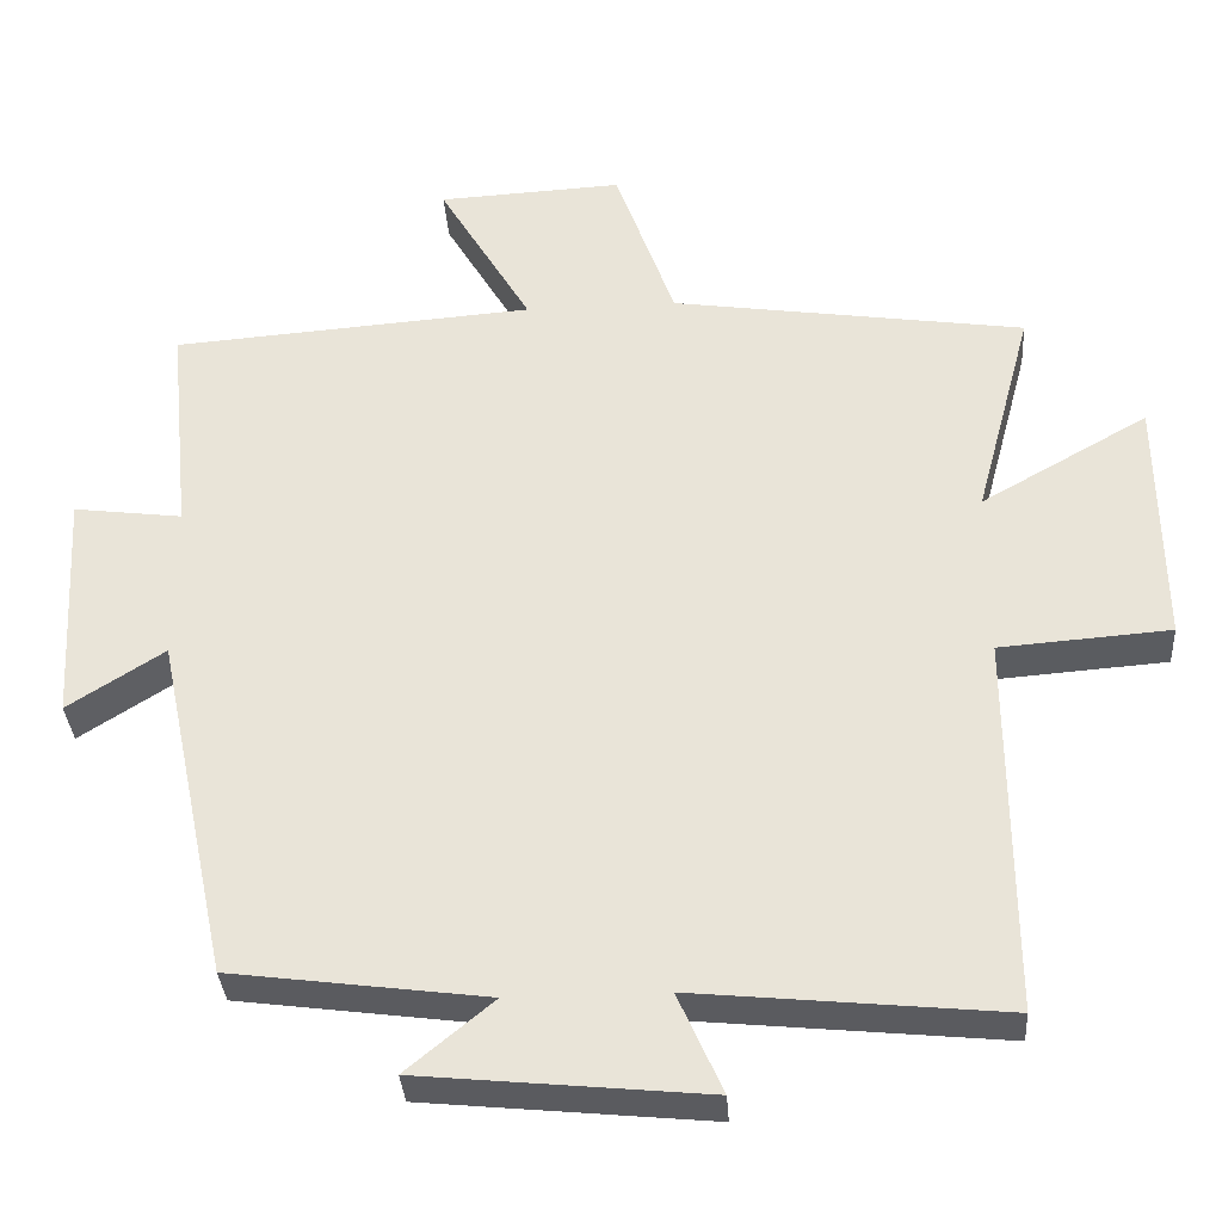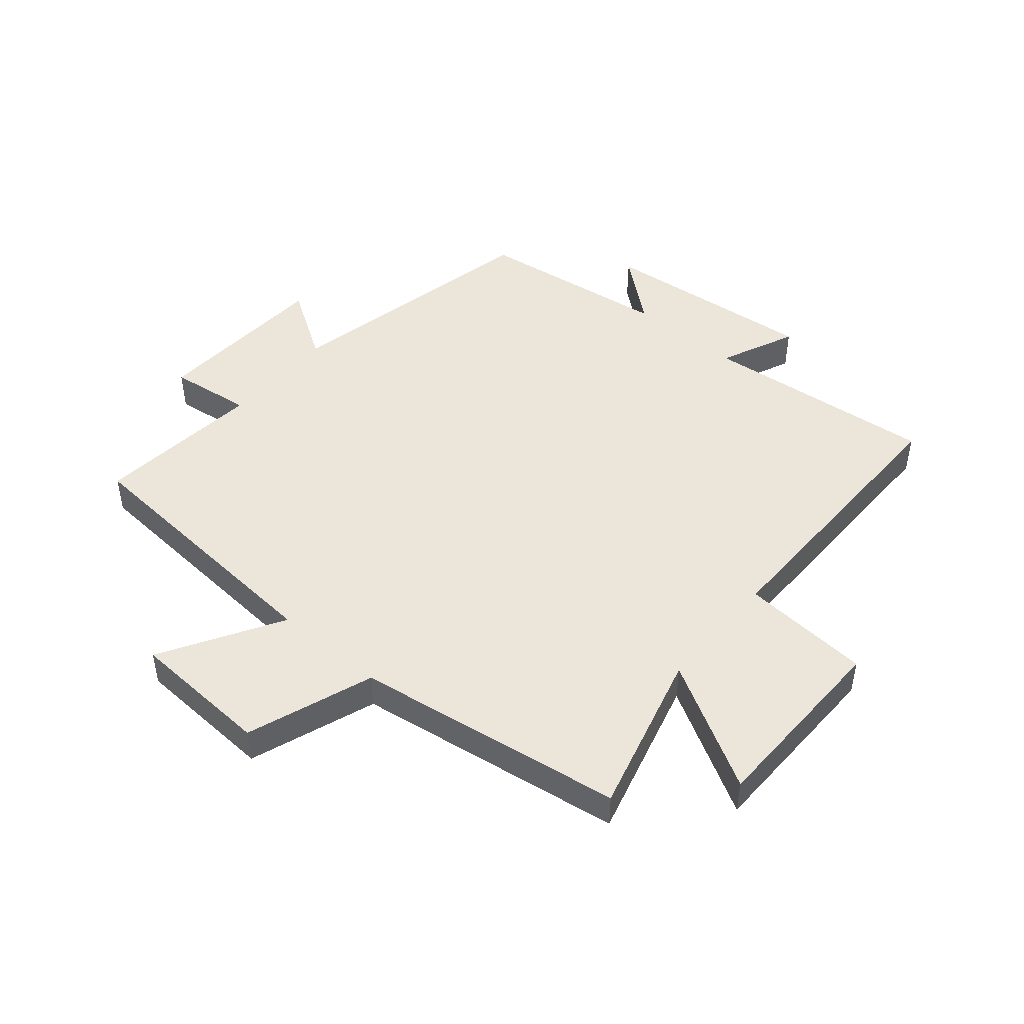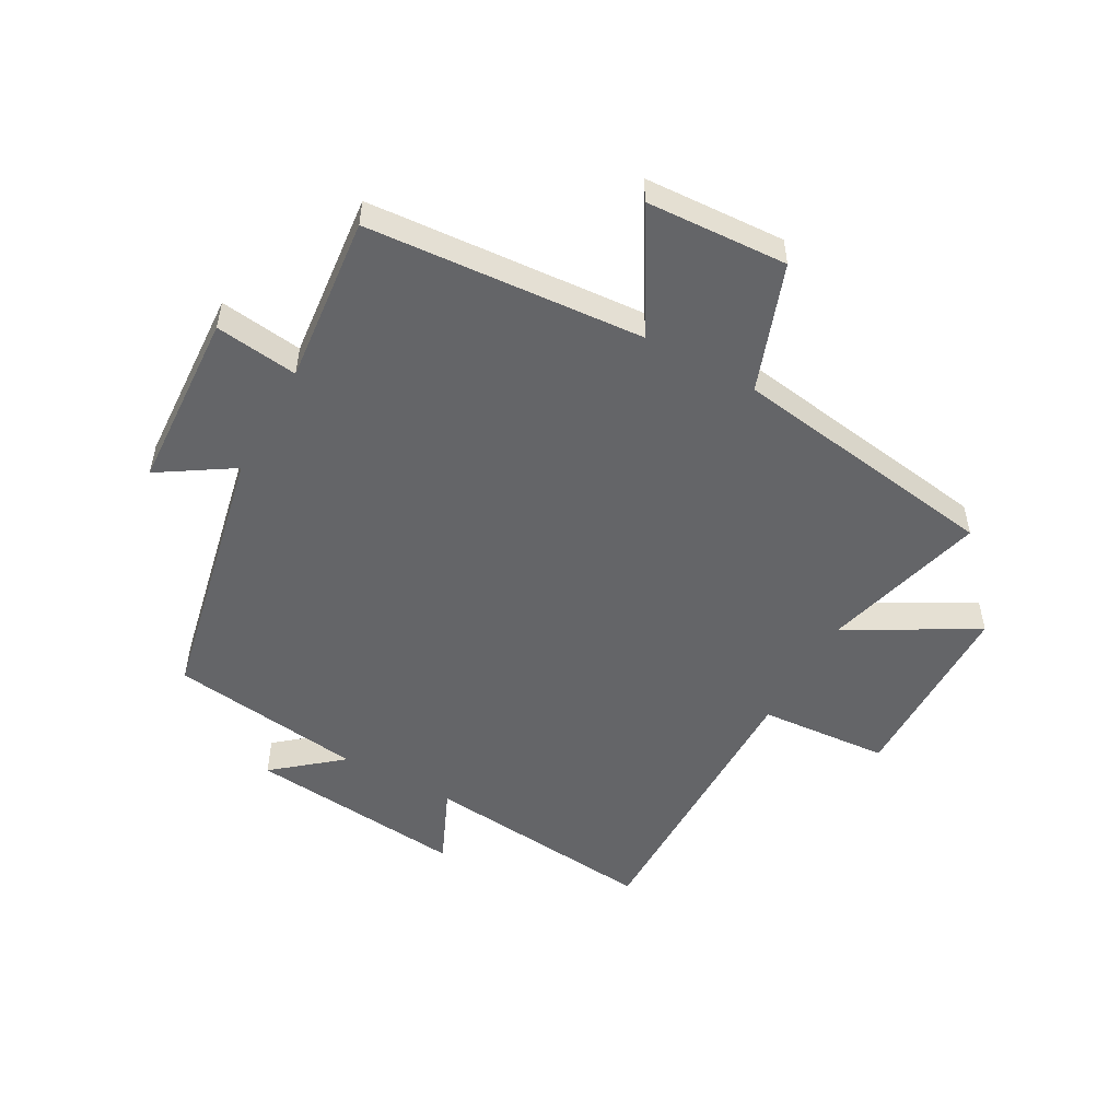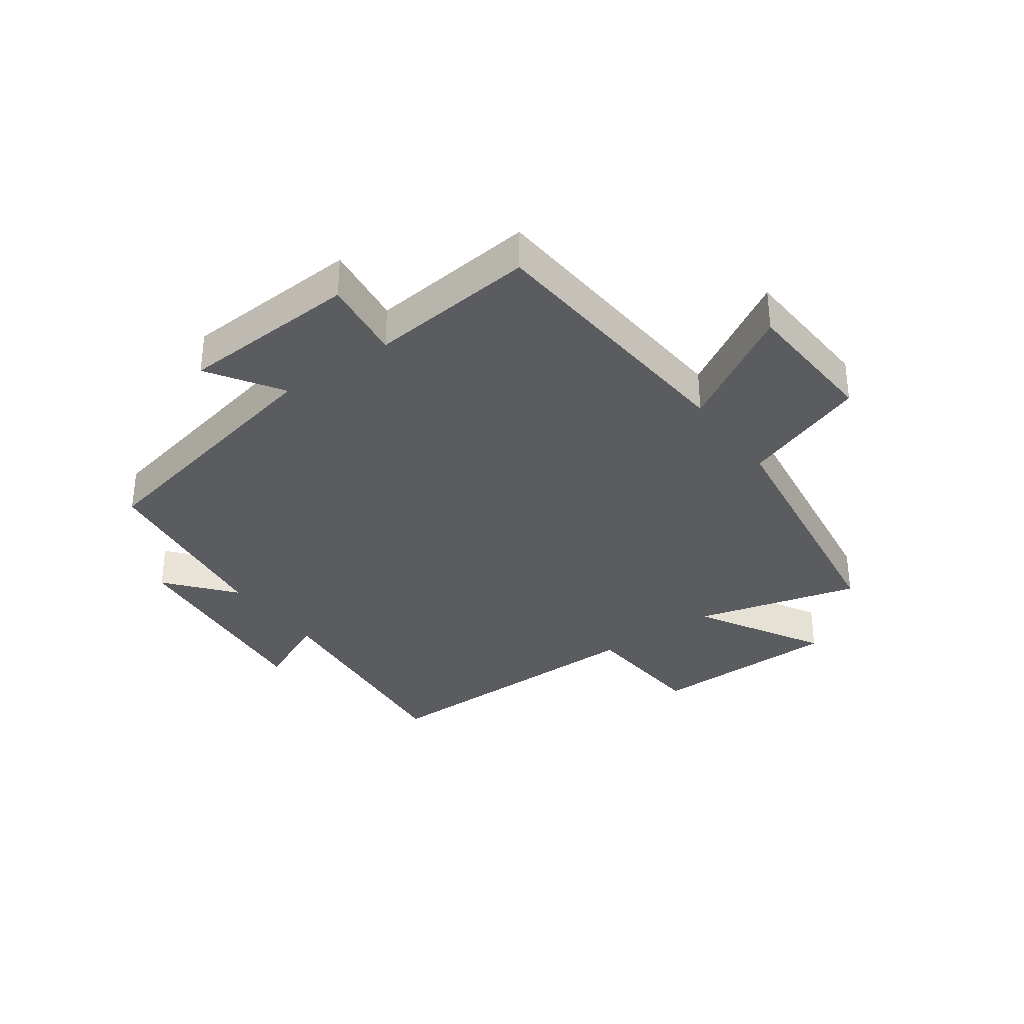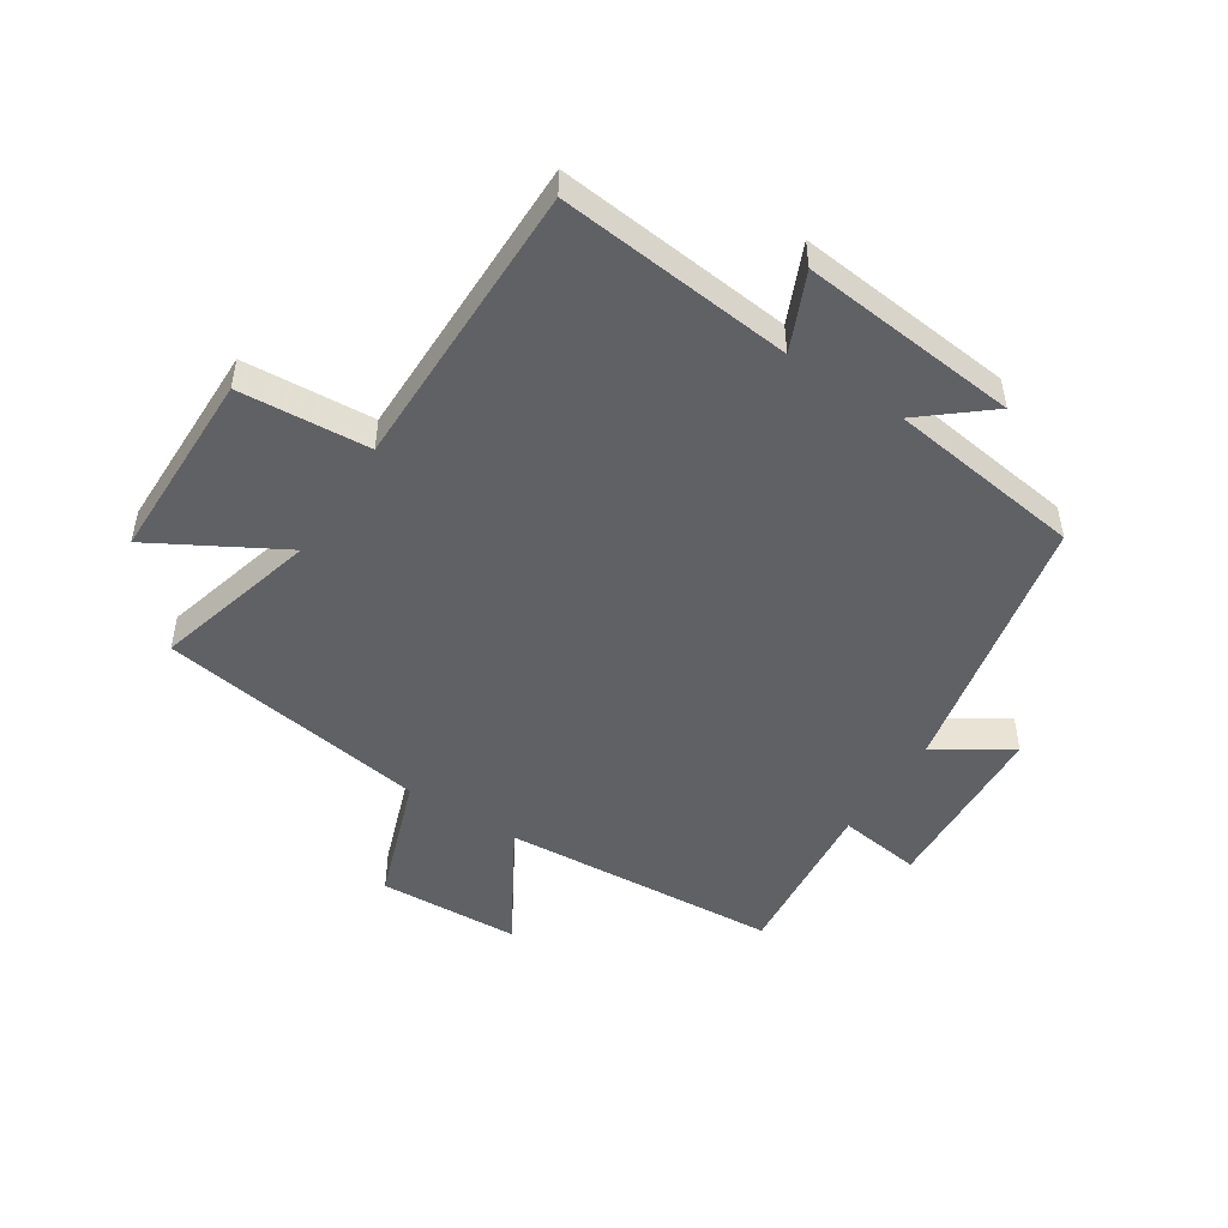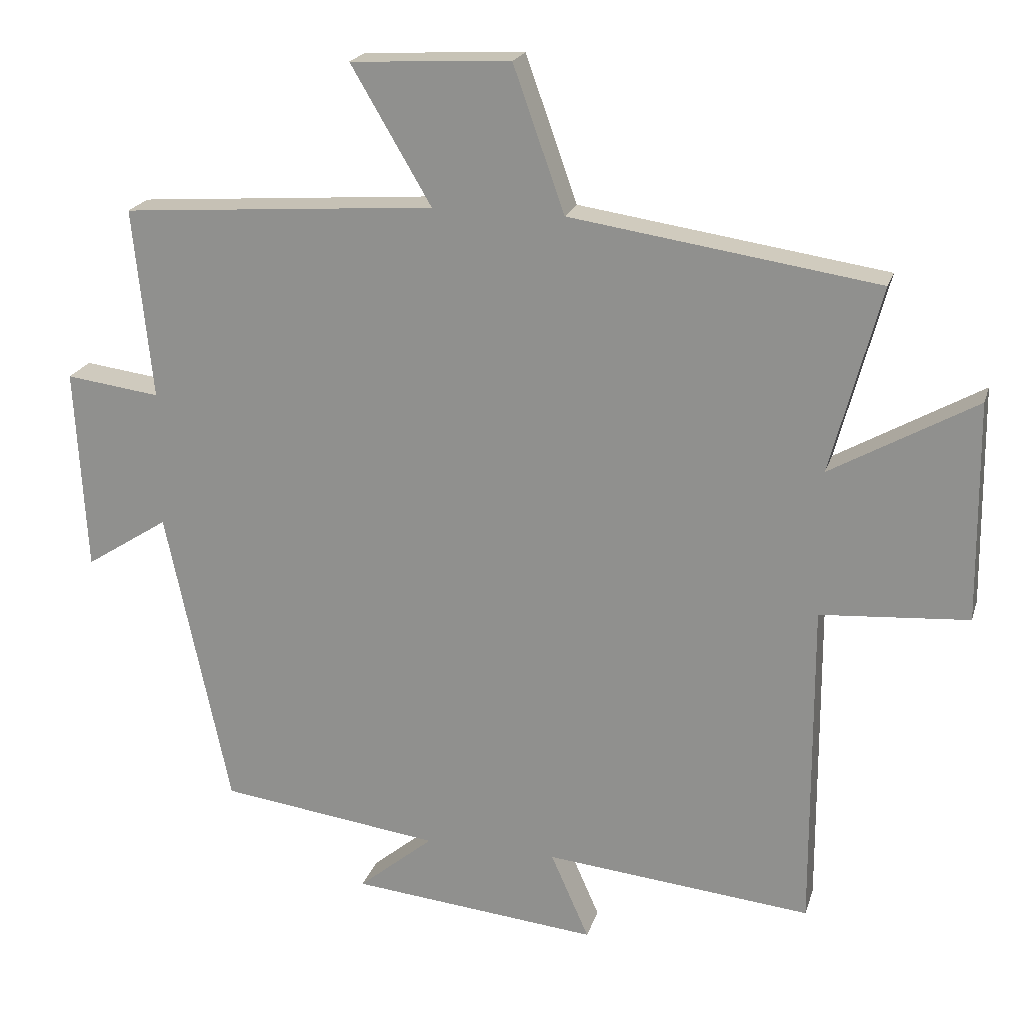
<metadata>
{"format":"obj","ext":"obj","renderer":"f3d","projection":"perspective","resolution":1024,"background":"white","views":[{"elev":-34.2,"azim":3.9,"up":"+Z"},{"elev":47.1,"azim":40.3,"up":"+Y"},{"elev":-51.6,"azim":-29.0,"up":"+Y"},{"elev":-33.9,"azim":-54.1,"up":"+Y"},{"elev":-49.1,"azim":147.0,"up":"+Y"},{"elev":20.7,"azim":15.2,"up":"+Z"}]}
</metadata>
<code>
v -0.528 0.07 0.466
v -0.068 0.07 0.5
v -0.185 0.07 0.699
v 0.049 0.07 0.711
v 0.124 0.07 0.5
v 0.573 0.07 0.433
v 0.5 0.07 0.16
v 0.712 0.07 0.28
v 0.716 0.07 -0.04
v 0.5 0.07 -0.056
v 0.502 0.07 -0.539
v 0.112 0.07 -0.5
v 0.168 0.07 -0.627
v -0.194 0.07 -0.591
v -0.084 0.07 -0.5
v -0.407 0.07 -0.457
v -0.5 0.07 -0.015
v -0.622 0.07 -0.093
v -0.638 0.07 0.205
v -0.5 0.07 0.187
v -0.528 0 0.466
v -0.068 0 0.5
v -0.185 0 0.699
v 0.049 0 0.711
v 0.124 0 0.5
v 0.573 0 0.433
v 0.5 0 0.16
v 0.712 0 0.28
v 0.716 0 -0.04
v 0.5 0 -0.056
v 0.502 0 -0.539
v 0.112 0 -0.5
v 0.168 0 -0.627
v -0.194 0 -0.591
v -0.084 0 -0.5
v -0.407 0 -0.457
v -0.5 0 -0.015
v -0.622 0 -0.093
v -0.638 0 0.205
v -0.5 0 0.187
f 17 18 19 20
f 15 16 17 20
f 15 20 1 2
f 12 13 14 15
f 12 15 2
f 10 11 12 2
f 7 8 9 10
f 7 10 2 3
f 5 6 7
f 5 7 3
f 3 4 5
f 40 39 38 37
f 40 37 36 35
f 22 21 40 35
f 35 34 33 32
f 22 35 32
f 22 32 31 30
f 30 29 28 27
f 23 22 30 27
f 27 26 25
f 23 27 25
f 25 24 23
f 1 21 22 2
f 2 22 23 3
f 3 23 24 4
f 4 24 25 5
f 5 25 26 6
f 6 26 27 7
f 7 27 28 8
f 8 28 29 9
f 9 29 30 10
f 10 30 31 11
f 11 31 32 12
f 12 32 33 13
f 13 33 34 14
f 14 34 35 15
f 15 35 36 16
f 16 36 37 17
f 17 37 38 18
f 18 38 39 19
f 19 39 40 20
f 20 40 21 1

</code>
